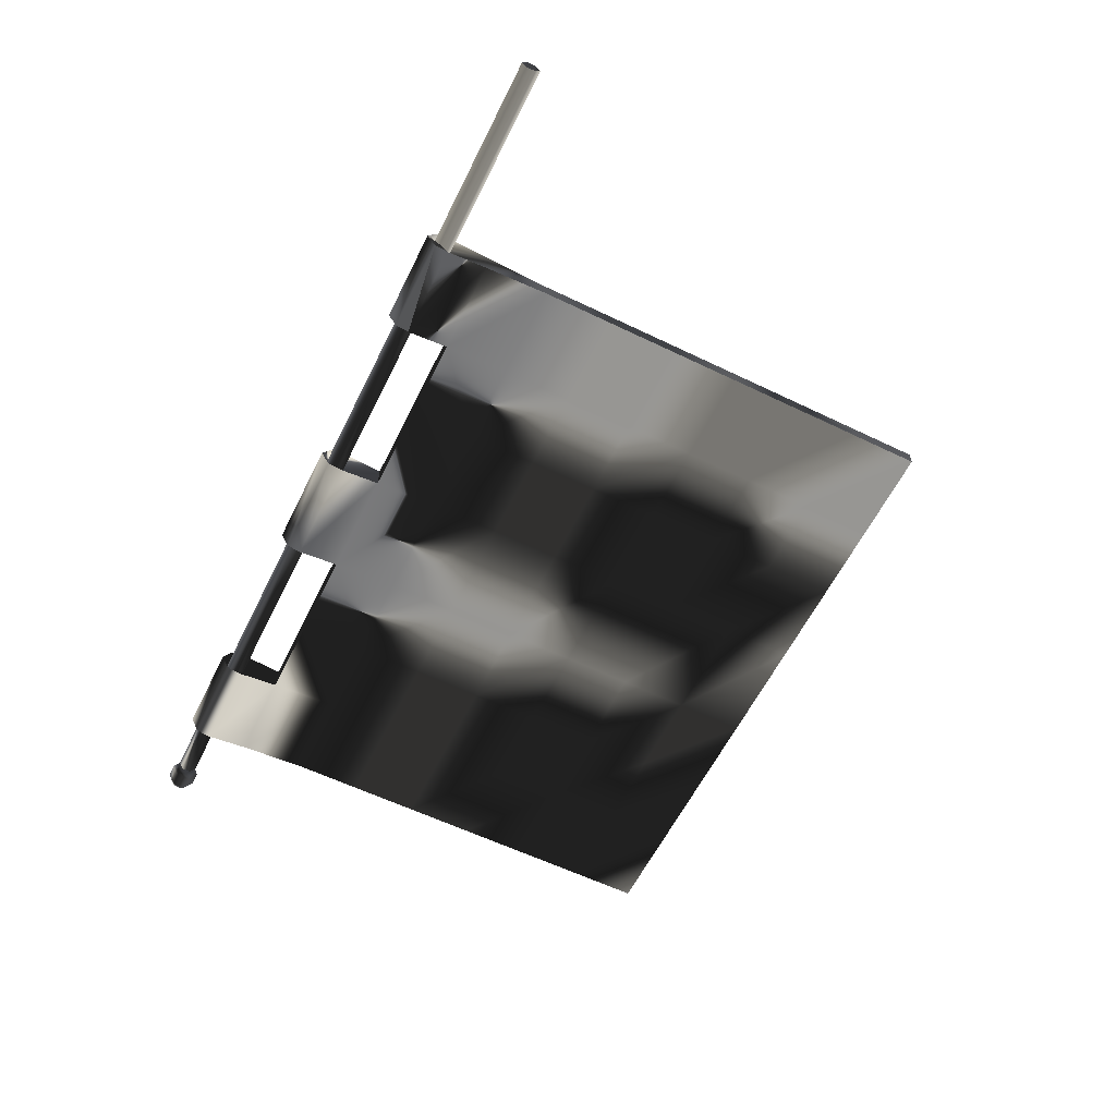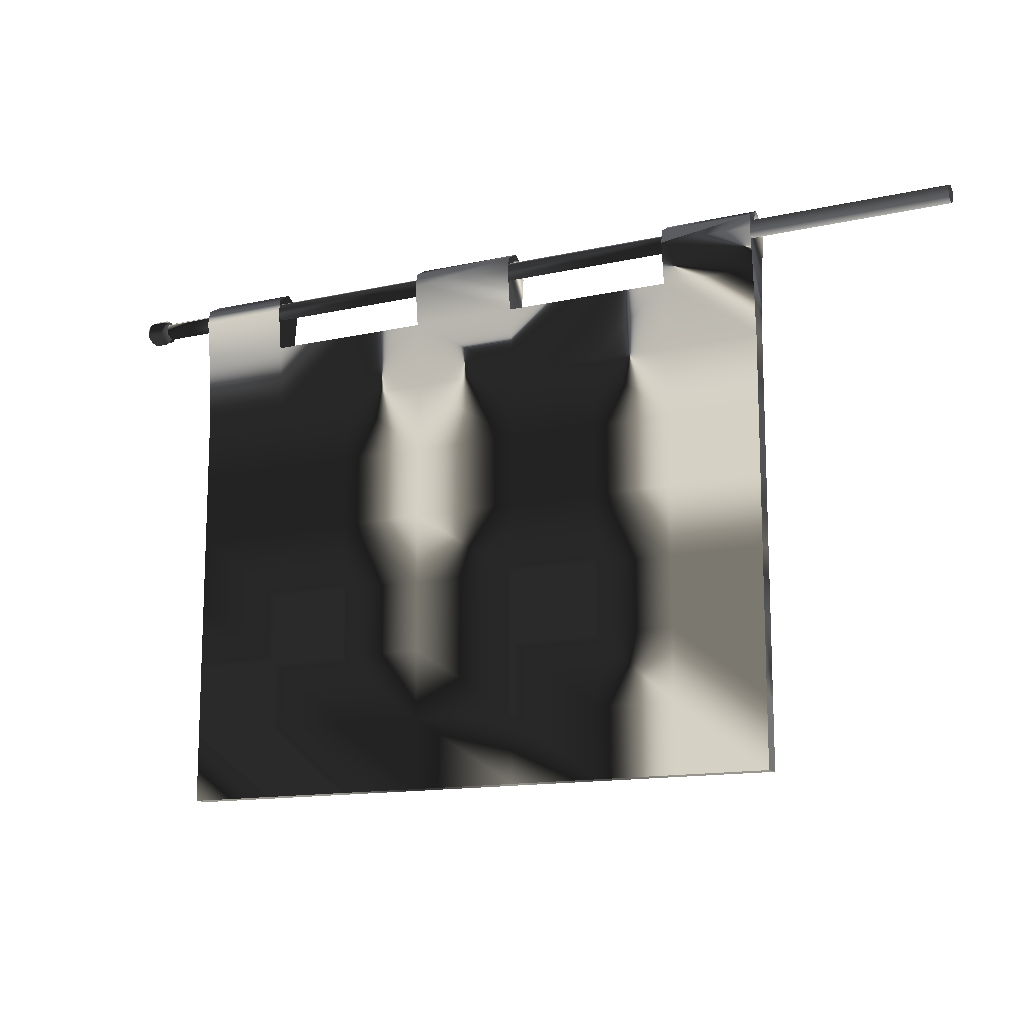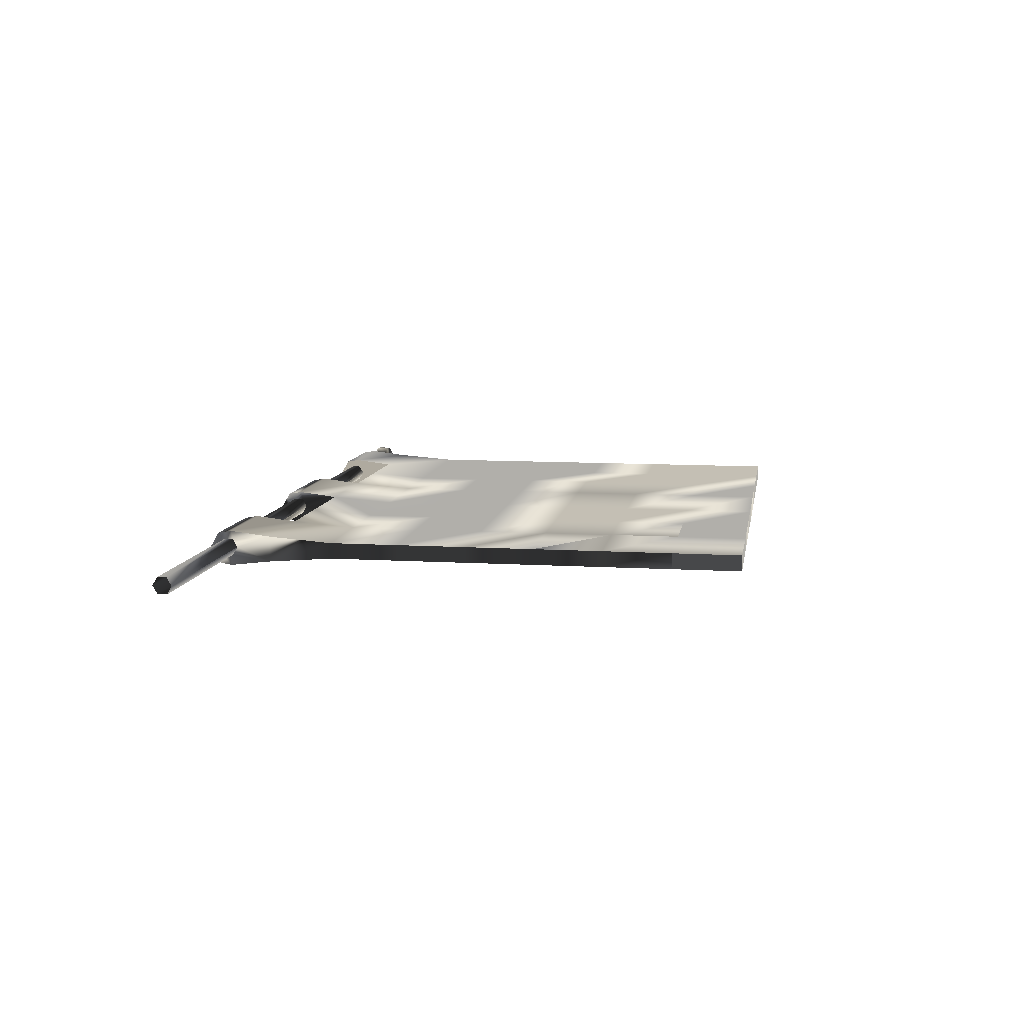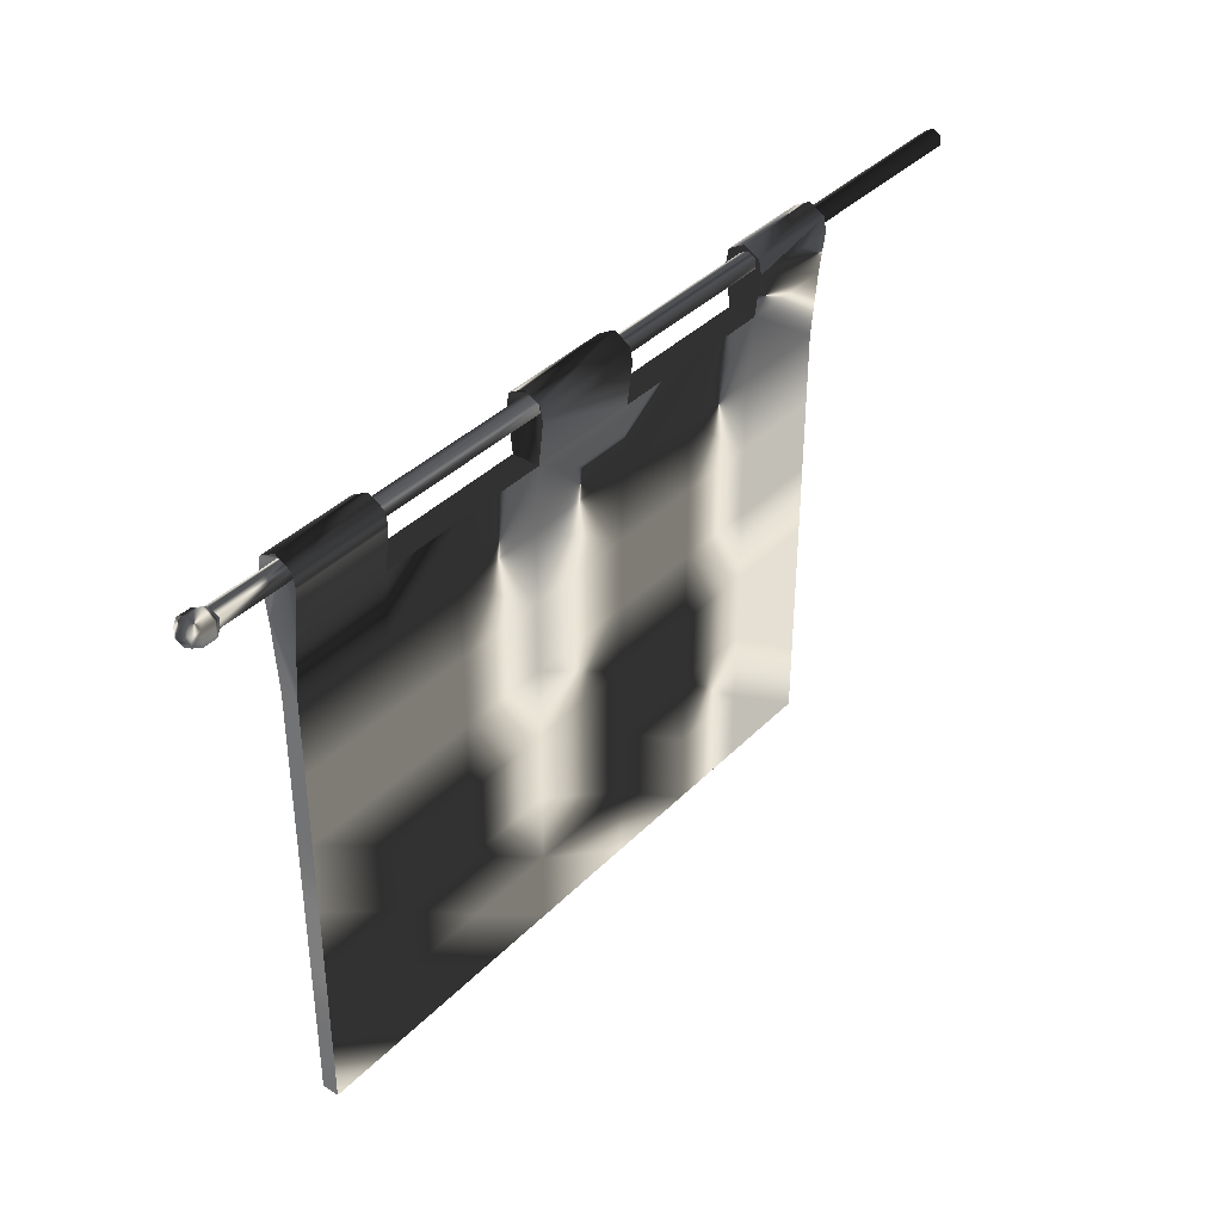
<metadata>
{"format":"obj","ext":"obj","renderer":"f3d","projection":"perspective","resolution":1024,"background":"white","views":[{"elev":-59.9,"azim":-116.3,"up":"+Z"},{"elev":-13.5,"azim":-152.9,"up":"+Y"},{"elev":9.5,"azim":-80.9,"up":"+Z"},{"elev":37.9,"azim":128.6,"up":"+Y"}]}
</metadata>
<code>
v  1.446 0.2202 -0.03905
v  1.446 0.2202 0.03905
v  1.688 0.2202 -0.03905
v  1.688 0.2202 0.03905
v  1.959 0.2202 -0.03905
v  1.959 0.2202 0.03905
v  1.688 0.02633 -0.02425
v  1.959 0.02633 -0.02425
v  1.688 -0.1835 -0.02425
v  1.959 -0.1835 -0.02425
v  1.688 -0.3934 -0.02425
v  1.959 -0.3934 -0.02425
v  1.688 -0.6032 -0.02425
v  1.959 -0.6032 -0.02425
v  1.688 -0.813 -0.02425
v  1.959 -0.813 -0.02425
v  1.446 0.02633 -0.02425
v  1.446 -0.1835 -0.02425
v  1.446 -0.3934 -0.02425
v  1.446 -0.6032 -0.02425
v  1.166 -0.3934 -0.02425
v  1.166 -0.1835 -0.02425
v  1.166 0.02633 -0.02425
v  1.166 0.2202 -0.03905
v  1.446 0.3443 -0.05385
v  1.166 0.3443 -0.05385
v  1.166 0.3851 -0.04645
v  1.446 0.3851 -0.04645
v  1.166 0.4119 -0
v  1.446 0.4119 0
v  1.166 0.3851 0.04645
v  1.446 0.3851 0.04645
v  1.166 0.3443 0.05385
v  1.446 0.3443 0.05385
v  1.166 0.2202 0.03905
v  1.446 0.02633 0.02425
v  1.166 0.02633 0.02425
v  2.285 -0.6032 0.02425
v  1.959 -0.6032 0.02425
v  2.285 -0.813 0.02425
v  1.959 -0.3934 0.02425
v  1.688 -0.3934 0.02425
v  1.688 -0.1835 0.02425
v  1.446 -0.1835 0.02425
v  1.688 0.02633 0.02425
v  1.959 0.02633 0.02425
v  1.446 -0.3934 0.02425
v  2.285 -0.1835 0.02425
v  1.959 -0.1835 0.02425
v  2.285 -0.3934 0.02425
v  2.285 0.02633 0.02425
v  2.552 -0.1835 0.02425
v  2.552 -0.3934 0.02425
v  2.552 -0.6032 0.02425
v  2.552 -0.813 0.02425
v  2.552 0.02633 0.02425
v  2.552 0.2202 0.03905
v  2.798 0.2202 0.03905
v  2.798 0.02633 0.02425
v  2.798 -0.1835 0.02425
v  2.798 -0.3934 0.02425
v  2.798 -0.6032 0.02425
v  2.798 -0.813 0.02425
v  2.798 0.3443 0.05385
v  3.078 0.3851 0.04645
v  2.798 0.3851 0.04645
v  3.078 0.3443 0.05385
v  3.078 0.2202 0.03905
v  3.078 0.02633 0.02425
v  3.078 -0.1835 0.02425
v  3.078 -0.3934 0.02425
v  3.078 -0.6032 0.02425
v  3.078 -0.813 0.02425
v  3.078 -1.023 0.02425
v  2.798 -1.023 0.02425
v  3.078 -1.233 0.02425
v  2.798 -1.233 0.02425
v  2.552 -1.023 0.02425
v  2.552 -1.233 0.02425
v  2.285 -1.023 0.02425
v  1.959 -0.813 0.02425
v  1.959 -1.023 0.02425
v  1.688 -0.813 0.02425
v  1.688 -1.023 0.02425
v  1.446 -0.813 0.02425
v  1.446 -1.023 0.02425
v  1.688 -0.6032 0.02425
v  1.446 -0.6032 0.02425
v  1.166 -0.1835 0.02425
v  1.166 -0.3934 0.02425
v  1.166 -0.6032 0.02425
v  1.166 -0.813 0.02425
v  1.166 -1.023 0.02425
v  1.446 -1.233 0.02425
v  1.166 -1.233 0.02425
v  2.285 -1.233 0.02425
v  1.959 -1.233 0.02425
v  1.688 -1.233 0.02425
v  1.446 -0.813 -0.02425
v  1.446 -1.023 -0.02425
v  1.688 -1.023 -0.02425
v  1.959 -1.023 -0.02425
v  1.446 -1.233 -0.02425
v  1.688 -1.233 -0.02425
v  1.166 -1.233 -0.02425
v  1.166 -1.023 -0.02425
v  1.166 -0.813 -0.02425
v  1.166 -0.6032 -0.02425
v  2.798 -1.233 -0.02425
v  3.078 -1.023 -0.02425
v  3.078 -1.233 -0.02425
v  2.798 -1.023 -0.02425
v  2.552 -1.233 -0.02425
v  2.552 -1.023 -0.02425
v  2.285 -1.233 -0.02425
v  2.285 -1.023 -0.02425
v  1.959 -1.233 -0.02425
v  2.798 -0.813 -0.02425
v  2.552 -0.813 -0.02425
v  2.285 -0.813 -0.02425
v  2.285 -0.6032 -0.02425
v  2.285 -0.3934 -0.02425
v  2.552 -0.6032 -0.02425
v  2.798 -0.6032 -0.02425
v  3.078 -0.813 -0.02425
v  3.078 -0.6032 -0.02425
v  3.078 -0.3934 -0.02425
v  2.798 -0.3934 -0.02425
v  3.078 -0.1835 -0.02425
v  2.798 -0.1835 -0.02425
v  3.078 0.02633 -0.02425
v  2.798 0.02633 -0.02425
v  2.552 0.02633 -0.02425
v  2.552 -0.1835 -0.02425
v  2.552 -0.3934 -0.02425
v  2.552 0.2202 -0.03905
v  2.798 0.2202 -0.03905
v  2.285 0.2202 -0.03905
v  2.285 0.02633 -0.02425
v  2.285 -0.1835 -0.02425
v  2.285 0.3443 -0.05385
v  1.959 0.3443 -0.05385
v  1.959 0.3851 -0.04645
v  2.285 0.3851 -0.04645
v  1.959 0.4119 -0
v  2.285 0.4119 0
v  1.959 0.3851 0.04645
v  2.285 0.3851 0.04645
v  1.959 0.3443 0.05385
v  2.285 0.3443 0.05385
v  2.285 0.2202 0.03905
v  3.054 0.3443 -0.02425
v  3.265 0.3303 -0
v  3.054 0.3303 -0
v  3.265 0.3443 -0.02425
v  3.054 0.3723 -0.02425
v  3.265 0.3723 -0.02425
v  3.054 0.3863 -0
v  3.265 0.3863 -0
v  3.054 0.3723 0.02425
v  3.265 0.3723 0.02425
v  3.054 0.3443 0.02425
v  3.265 0.3443 0.02425
v  1.984 0.3303 -0
v  1.984 0.3443 0.02425
v  1.429 0.3303 0
v  1.429 0.3443 0.02425
v  1.984 0.3723 0.02425
v  1.429 0.3723 0.02425
v  1.984 0.3863 -0
v  1.429 0.3863 0
v  1.984 0.3723 -0.02425
v  1.429 0.3723 -0.02425
v  1.984 0.3443 -0.02425
v  1.429 0.3443 -0.02425
v  1.183 0.3443 -0.02425
v  1.183 0.3303 -0
v  1.183 0.3443 0.02425
v  1.183 0.3723 0.02425
v  1.183 0.3863 -0
v  1.166 0.3723 -0.02425
v  3.285 0.3792 0.03627
v  3.285 0.3373 0.03627
v  3.324 0.3792 0.03627
v  3.324 0.3373 0.03627
v  3.344 0.3723 0.02425
v  3.344 0.3443 0.02425
v  3.285 0.4001 0
v  3.324 0.4001 0
v  3.344 0.3863 0
v  3.359 0.3583 -0
v  3.344 0.3303 -0
v  3.324 0.3164 -0
v  3.285 0.3164 -0
v  3.285 0.3792 -0.03627
v  3.324 0.3792 -0.03627
v  3.344 0.3723 -0.02425
v  3.344 0.3443 -0.02425
v  3.324 0.3373 -0.03627
v  3.285 0.3373 -0.03627
v  0.5852 0.3303 -0.000313
v  0.5852 0.3443 0.02394
v  0.5852 0.3723 0.02394
v  0.5852 0.3863 -0.000313
v  0.5852 0.3723 -0.02456
v  0.5852 0.3443 -0.02456
v  3.078 0.2202 -0.03905
v  3.078 0.3443 -0.05385
v  2.798 0.3443 -0.05385
v  2.798 0.3851 -0.04645
v  3.078 0.3851 -0.04645
v  2.798 0.4119 -0
v  3.078 0.4119 -0
v  2.823 0.3303 -0
v  2.823 0.3443 0.02425
v  2.26 0.3303 0
v  2.26 0.3443 0.02425
v  2.823 0.3723 0.02425
v  2.26 0.3723 0.02425
v  2.823 0.3863 -0
v  2.26 0.3863 0
v  2.823 0.3723 -0.02425
v  2.26 0.3723 -0.02425
v  2.823 0.3443 -0.02425
v  2.26 0.3443 -0.02425
v  2.26 0.3863 0
v  2.823 0.3863 -0
g Joker_Gun_Banner
f -227 -226 -225
f -225 -226 -224
f -225 -224 -223
f -223 -224 -222
f -221 -220 -219
f -219 -220 -218
f -219 -218 -217
f -217 -218 -216
f -217 -216 -215
f -215 -216 -214
f -215 -214 -213
f -213 -214 -212
f -220 -225 -223
f -221 -225 -220
f -221 -227 -225
f -211 -227 -221
f -211 -221 -210
f -210 -221 -219
f -210 -219 -209
f -209 -219 -217
f -209 -217 -208
f -208 -217 -215
f -207 -210 -209
f -206 -210 -207
f -206 -211 -210
f -205 -211 -206
f -205 -227 -211
f -204 -227 -205
f -204 -203 -227
f -202 -203 -204
f -201 -203 -202
f -200 -203 -201
f -199 -200 -201
f -198 -200 -199
f -197 -198 -199
f -196 -198 -197
f -195 -196 -197
f -194 -196 -195
f -194 -195 -226
f -226 -195 -193
f -226 -193 -192
f -192 -193 -191
f -226 -192 -224
f -190 -189 -188
f -190 -187 -189
f -187 -186 -189
f -187 -185 -186
f -185 -184 -186
f -185 -192 -184
f -183 -192 -185
f -224 -192 -183
f -224 -183 -222
f -222 -183 -182
f -186 -184 -181
f -180 -182 -179
f -182 -183 -179
f -179 -183 -185
f -179 -185 -187
f -178 -179 -187
f -178 -187 -190
f -180 -179 -178
f -177 -222 -182
f -177 -182 -180
f -176 -177 -180
f -176 -180 -175
f -175 -180 -178
f -175 -178 -174
f -174 -178 -190
f -174 -190 -173
f -173 -190 -188
f -172 -177 -176
f -171 -177 -172
f -171 -172 -170
f -170 -172 -169
f -169 -172 -168
f -168 -172 -176
f -168 -176 -167
f -167 -176 -175
f -167 -175 -166
f -166 -175 -174
f -166 -174 -165
f -164 -163 -162
f -161 -163 -164
f -161 -164 -160
f -160 -164 -170
f -160 -170 -159
f -159 -170 -169
f -159 -169 -158
f -158 -169 -168
f -158 -168 -157
f -157 -168 -167
f -157 -167 -156
f -156 -167 -166
f -156 -166 -155
f -155 -166 -165
f -155 -165 -154
f -154 -165 -153
f -154 -153 -152
f -152 -153 -151
f -153 -150 -151
f -151 -150 -149
f -165 -174 -173
f -165 -173 -153
f -153 -173 -150
f -173 -188 -150
f -150 -188 -148
f -188 -147 -148
f -148 -147 -146
f -147 -145 -146
f -146 -145 -144
f -145 -143 -144
f -144 -143 -142
f -188 -189 -147
f -189 -141 -147
f -147 -141 -145
f -141 -140 -145
f -145 -140 -143
f -189 -186 -141
f -186 -181 -141
f -141 -181 -140
f -192 -191 -184
f -184 -191 -139
f -184 -139 -181
f -181 -139 -138
f -181 -138 -140
f -140 -138 -137
f -140 -137 -143
f -143 -137 -136
f -143 -136 -142
f -142 -136 -135
f -142 -135 -134
f -134 -135 -133
f -150 -148 -149
f -149 -148 -132
f -148 -146 -132
f -132 -146 -131
f -146 -144 -131
f -131 -144 -130
f -144 -142 -130
f -130 -142 -134
f -208 -215 -129
f -129 -215 -213
f -129 -213 -128
f -128 -213 -127
f -213 -212 -127
f -127 -212 -126
f -125 -127 -124
f -128 -127 -125
f -123 -128 -125
f -122 -128 -123
f -122 -129 -128
f -121 -129 -122
f -121 -208 -129
f -120 -208 -121
f -120 -209 -208
f -207 -209 -120
f -119 -118 -117
f -116 -118 -119
f -115 -116 -119
f -114 -116 -115
f -113 -114 -115
f -112 -114 -113
f -111 -112 -113
f -126 -112 -111
f -124 -126 -111
f -127 -126 -124
f -114 -110 -116
f -109 -110 -114
f -112 -109 -114
f -108 -109 -112
f -126 -108 -112
f -212 -108 -126
f -212 -107 -108
f -214 -107 -212
f -214 -106 -107
f -216 -106 -214
f -107 -105 -108
f -108 -105 -109
f -105 -104 -109
f -109 -104 -110
f -116 -103 -118
f -110 -103 -116
f -110 -102 -103
f -104 -102 -110
f -104 -101 -102
f -100 -101 -104
f -100 -99 -101
f -98 -99 -100
f -98 -97 -99
f -96 -97 -98
f -95 -96 -94
f -94 -96 -98
f -94 -98 -93
f -93 -98 -100
f -93 -100 -105
f -105 -100 -104
f -96 -92 -91
f -95 -92 -96
f -95 -90 -92
f -89 -90 -95
f -89 -95 -88
f -88 -95 -94
f -88 -94 -106
f -106 -94 -93
f -106 -93 -107
f -107 -93 -105
f -216 -88 -106
f -218 -88 -216
f -218 -89 -88
f -220 -89 -218
f -220 -90 -89
f -223 -90 -220
f -223 -87 -90
f -86 -87 -223
f -85 -87 -86
f -84 -87 -85
f -83 -84 -85
f -82 -84 -83
f -81 -82 -83
f -80 -82 -81
f -79 -80 -81
f -78 -80 -79
f -78 -79 -77
f -77 -79 -222
f -77 -222 -177
f -77 -177 -171
f -76 -75 -74
f -73 -75 -76
f -72 -73 -76
f -71 -73 -72
f -70 -71 -72
f -69 -71 -70
f -68 -69 -70
f -67 -69 -68
f -66 -67 -68
f -65 -67 -66
f -74 -65 -66
f -75 -65 -74
f -64 -63 -62
f -62 -63 -61
f -63 -60 -61
f -61 -60 -59
f -60 -58 -59
f -59 -58 -57
f -58 -56 -57
f -57 -56 -55
f -56 -54 -55
f -55 -54 -53
f -54 -64 -53
f -53 -64 -62
f -137 -207 -120
f -137 -120 -136
f -136 -120 -121
f -136 -121 -135
f -135 -121 -122
f -135 -122 -133
f -133 -122 -123
f -204 -52 -202
f -51 -52 -204
f -193 -51 -204
f -193 -204 -191
f -191 -204 -205
f -191 -205 -139
f -139 -205 -206
f -139 -206 -138
f -138 -206 -207
f -138 -207 -137
f -50 -51 -193
f -50 -193 -195
f -50 -195 -49
f -49 -195 -197
f -199 -49 -197
f -48 -49 -199
f -48 -199 -47
f -47 -199 -201
f -202 -47 -201
f -52 -47 -202
f -46 -45 -44
f -44 -45 -43
f -44 -43 -42
f -42 -43 -41
f -40 -46 -39
f -39 -46 -44
f -39 -44 -38
f -38 -44 -42
f -38 -42 -37
f -42 -41 -37
f -41 -36 -37
f -41 -35 -36
f -43 -35 -41
f -43 -34 -35
f -33 -40 -32
f -32 -40 -39
f -32 -39 -31
f -31 -39 -38
f -31 -38 -37
f -30 -31 -37
f -36 -30 -37
f -36 -29 -30
f -35 -29 -36
f -35 -28 -29
f -34 -28 -35
f -28 -33 -29
f -29 -33 -32
f -29 -32 -30
f -30 -32 -31
f -45 -34 -43
f -45 -75 -34
f -65 -75 -45
f -46 -65 -45
f -67 -65 -46
f -40 -67 -46
f -69 -67 -40
f -33 -69 -40
f -71 -69 -33
f -28 -71 -33
f -73 -71 -28
f -34 -73 -28
f -75 -73 -34
f -90 -77 -92
f -92 -77 -171
f -92 -171 -91
f -91 -171 -170
f -51 -50 -27
f -27 -50 -26
f -50 -49 -26
f -26 -49 -25
f -49 -48 -25
f -25 -48 -24
f -48 -47 -24
f -24 -47 -23
f -47 -22 -23
f -52 -22 -47
f -52 -51 -22
f -22 -51 -27
f -96 -21 -97
f -91 -21 -96
f -91 -20 -21
f -19 -20 -91
f -18 -20 -19
f -17 -20 -18
f -16 -17 -18
f -15 -17 -16
f -162 -15 -16
f -163 -15 -162
f -14 -13 -12
f -12 -13 -11
f -13 -10 -11
f -11 -10 -9
f -10 -8 -9
f -9 -8 -7
f -8 -6 -7
f -7 -6 -5
f -6 -4 -5
f -5 -4 -3
f -4 -14 -3
f -3 -14 -12
f -117 -154 -152
f -118 -154 -117
f -118 -155 -154
f -103 -155 -118
f -103 -156 -155
f -102 -156 -103
f -102 -157 -156
f -101 -157 -102
f -101 -158 -157
f -99 -158 -101
f -99 -159 -158
f -97 -159 -99
f -160 -159 -97
f -21 -160 -97
f -21 -74 -160
f -76 -74 -21
f -76 -21 -20
f -76 -20 -72
f -72 -20 -17
f -15 -72 -17
f -70 -72 -15
f -163 -70 -15
f -68 -70 -163
f -161 -68 -163
f -66 -68 -161
f -160 -66 -161
f -74 -66 -160
f -63 -64 -222
f -222 -64 -223
f -64 -54 -223
f -223 -54 -86
f -54 -56 -86
f -86 -56 -85
f -56 -58 -85
f -85 -58 -83
f -58 -60 -83
f -83 -60 -81
f -60 -79 -81
f -63 -79 -60
f -63 -222 -79
f -134 -133 -123
f -125 -134 -123
f -134 -125 -130
f -130 -125 -124
f -130 -124 -131
f -131 -124 -111
f -132 -131 -111
f -113 -132 -111
f -132 -113 -149
f -149 -113 -115
f -149 -115 -151
f -151 -115 -119
f -117 -151 -119
f -117 -152 -151
f -12 -11 -77
f -77 -11 -78
f -11 -9 -78
f -78 -9 -80
f -9 -2 -80
f -80 -2 -82
f -2 -5 -82
f -82 -5 -84
f -5 -87 -84
f -3 -87 -5
f -3 -90 -87
f -3 -12 -90
f -90 -12 -77
f -62 -61 -226
f -226 -61 -194
f -61 -59 -194
f -194 -59 -196
f -59 -57 -196
f -196 -57 -198
f -57 -55 -198
f -198 -55 -200
f -55 -203 -200
f -53 -203 -55
f -53 -227 -203
f -53 -62 -227
f -227 -62 -226
f -13 -14 -170
f -14 -91 -170
f -4 -91 -14
f -91 -4 -19
f -4 -6 -19
f -19 -6 -18
f -6 -1 -18
f -18 -1 -16
f -1 -10 -16
f -16 -10 -162
f -10 -164 -162
f -13 -164 -10
f -13 -170 -164

</code>
